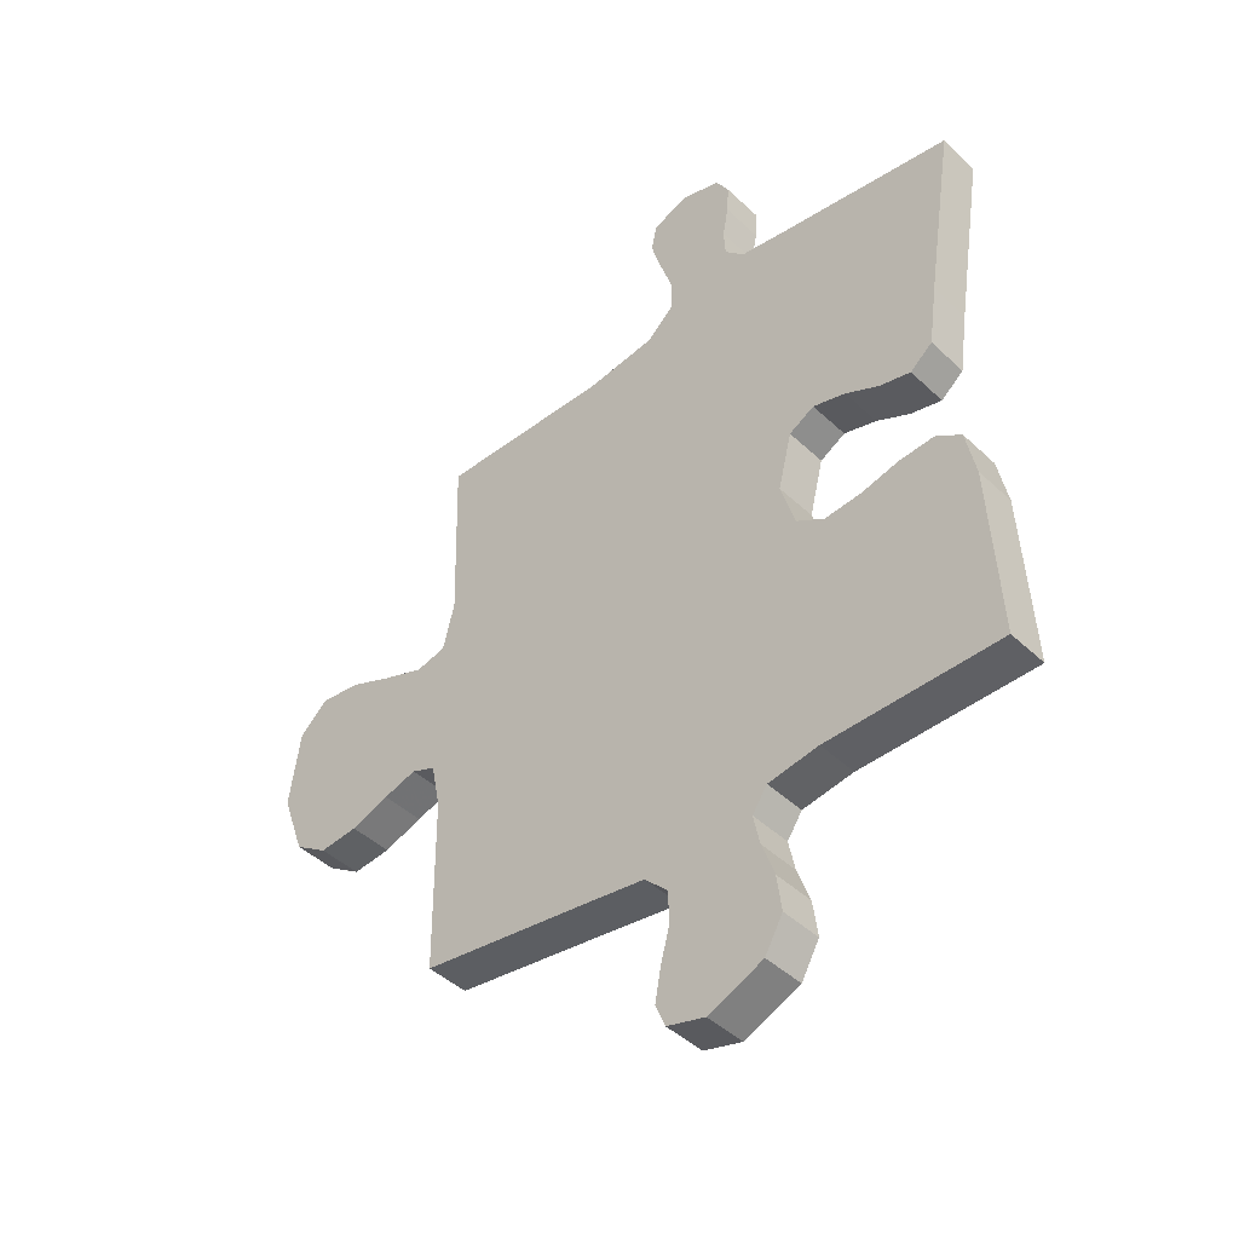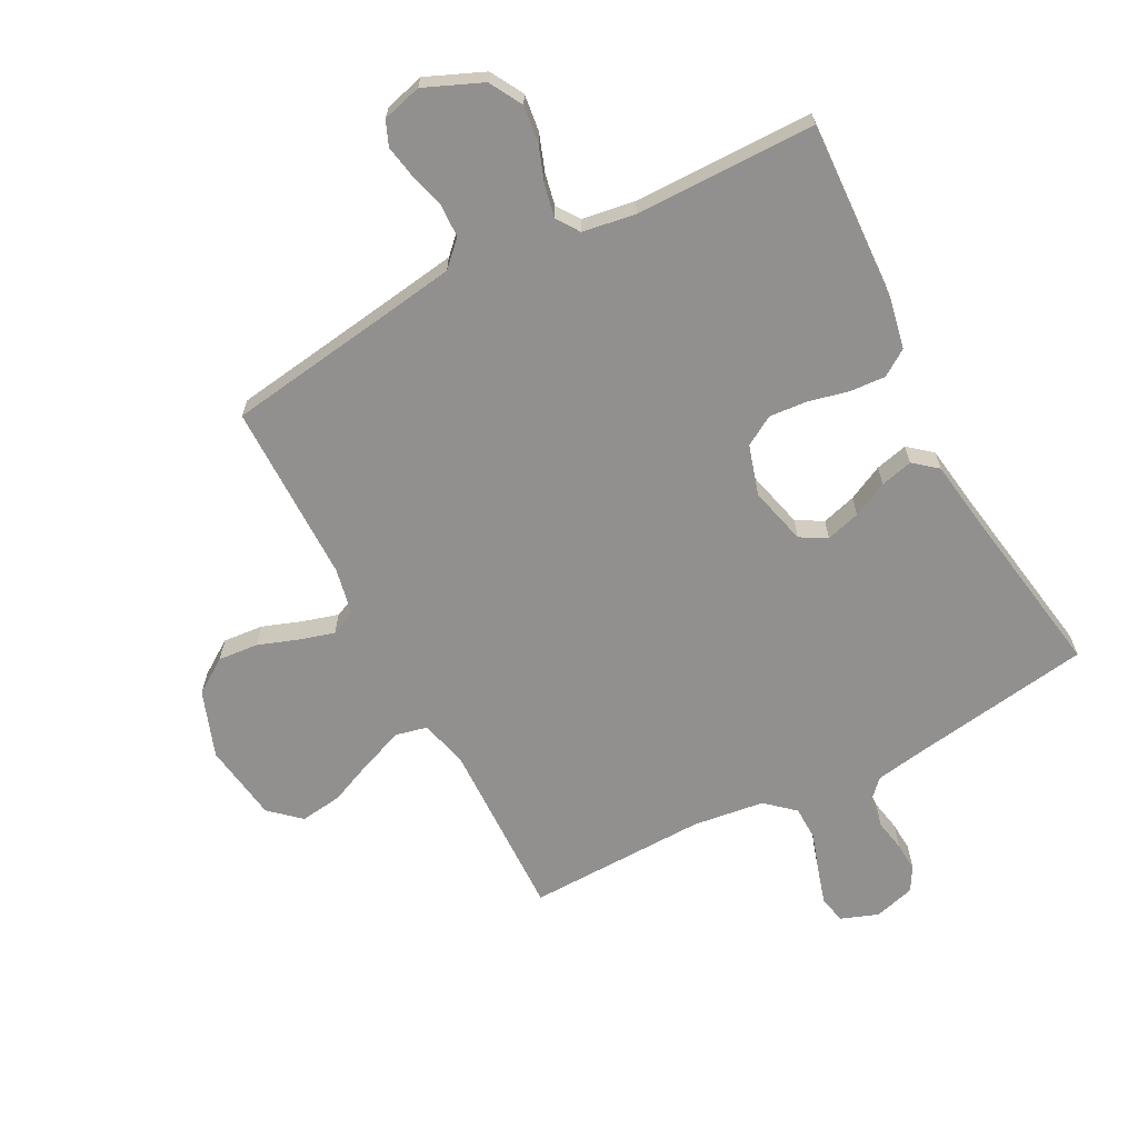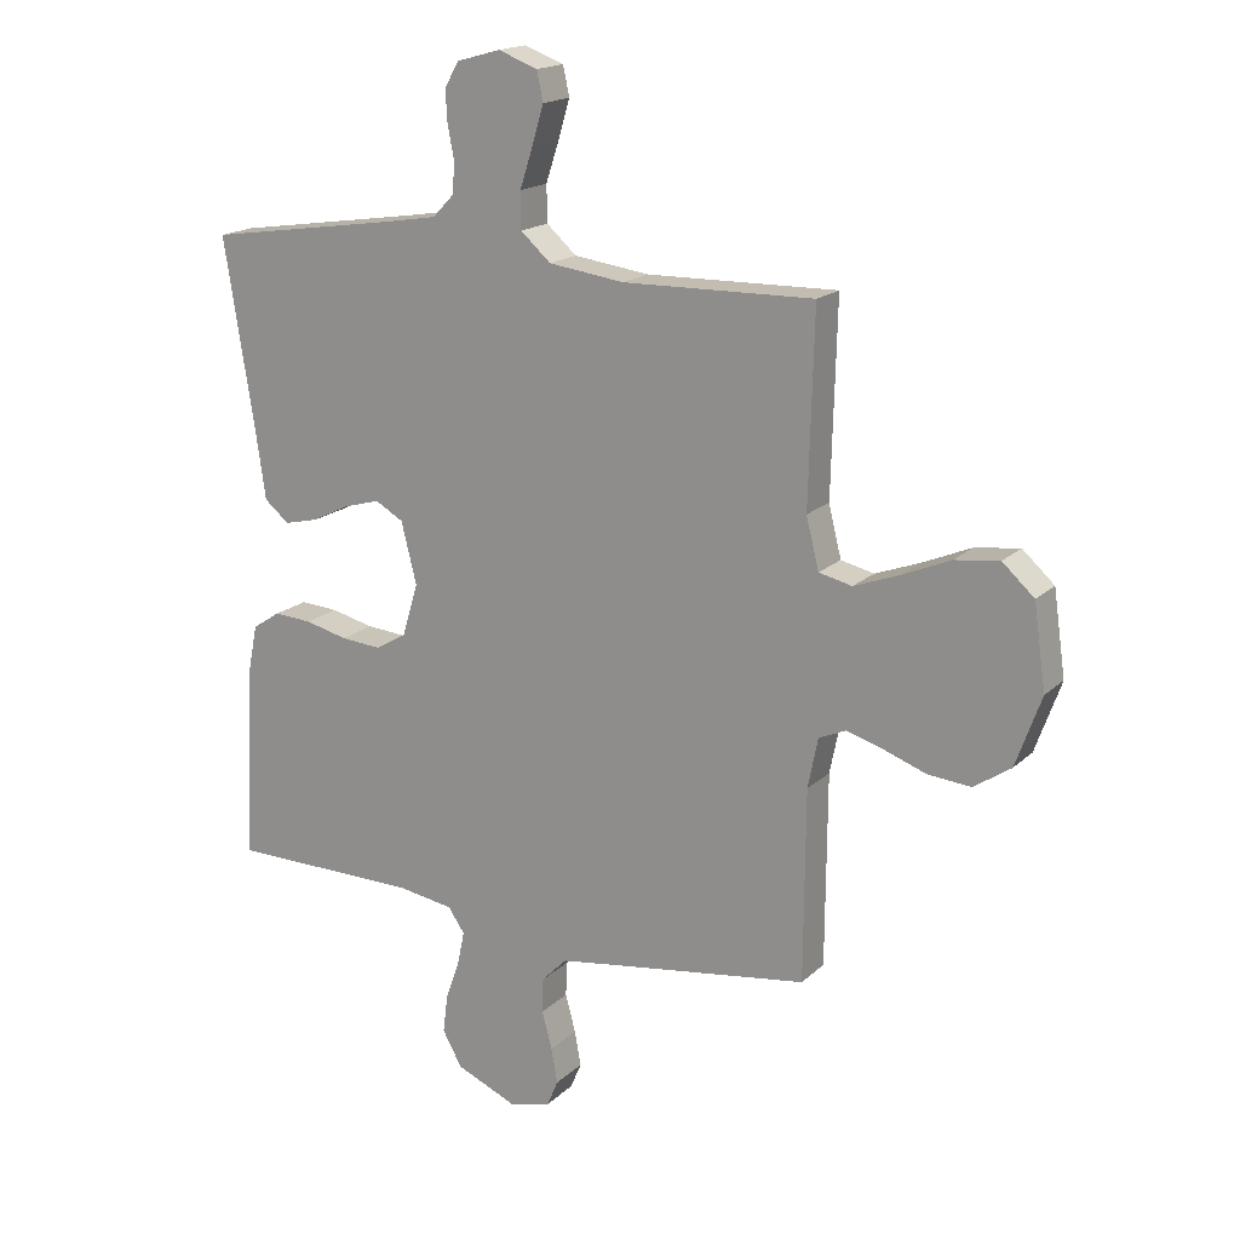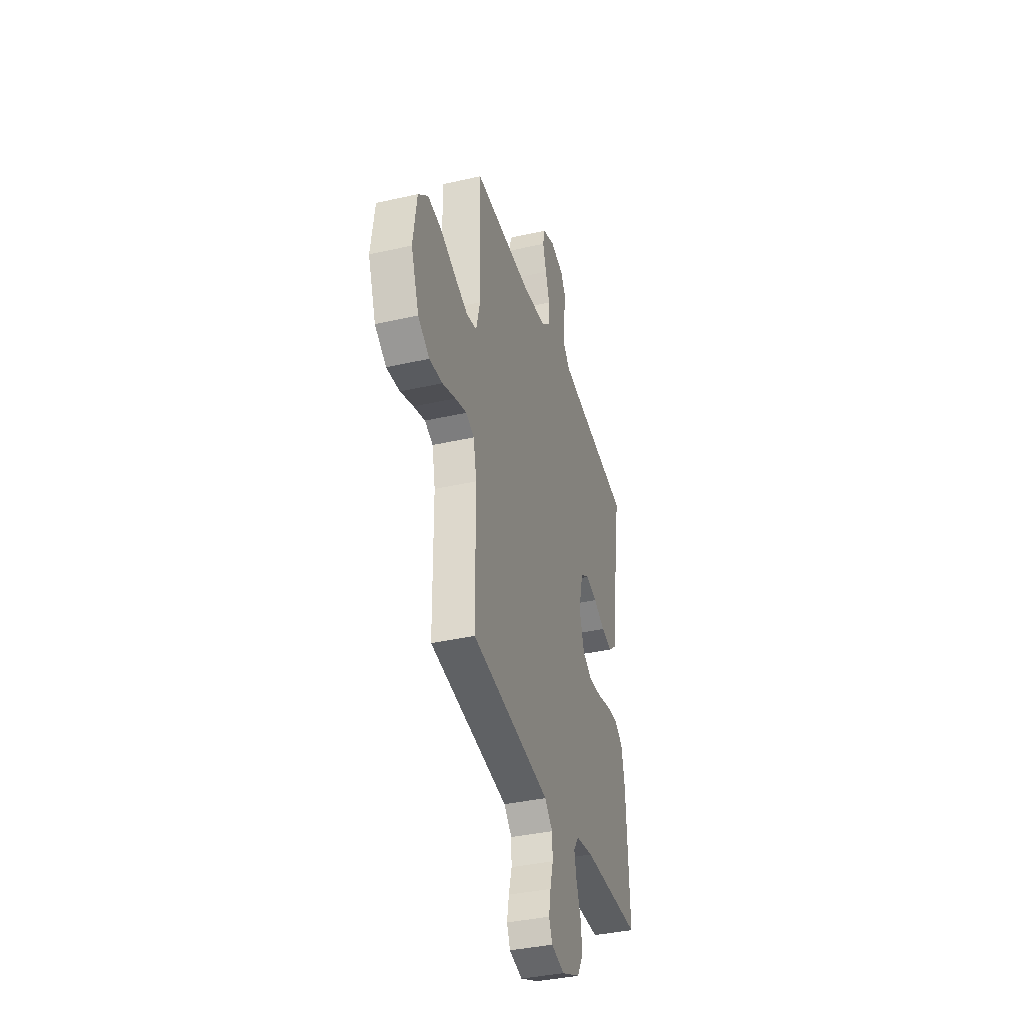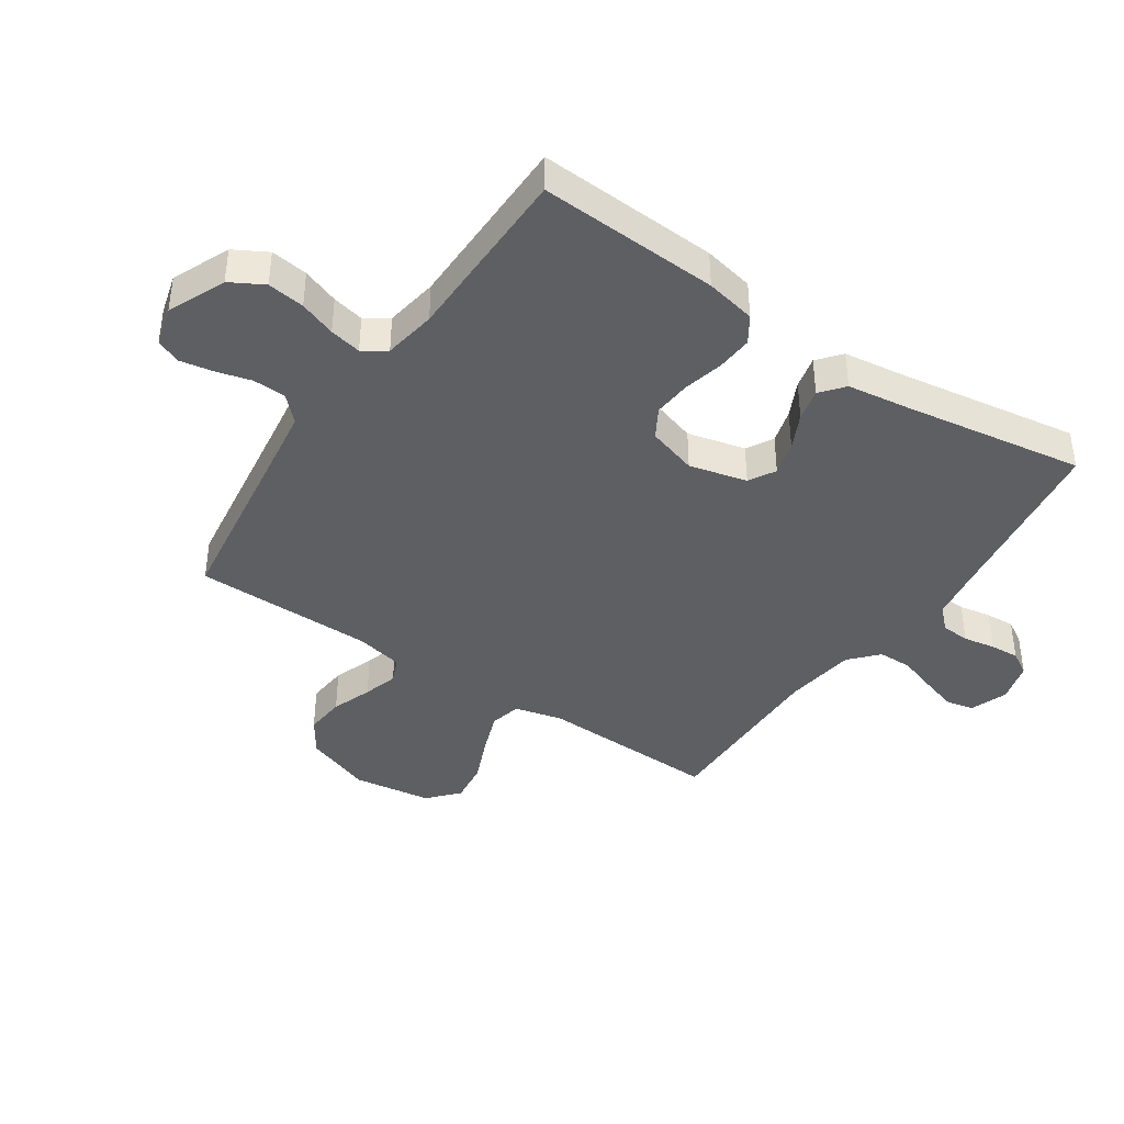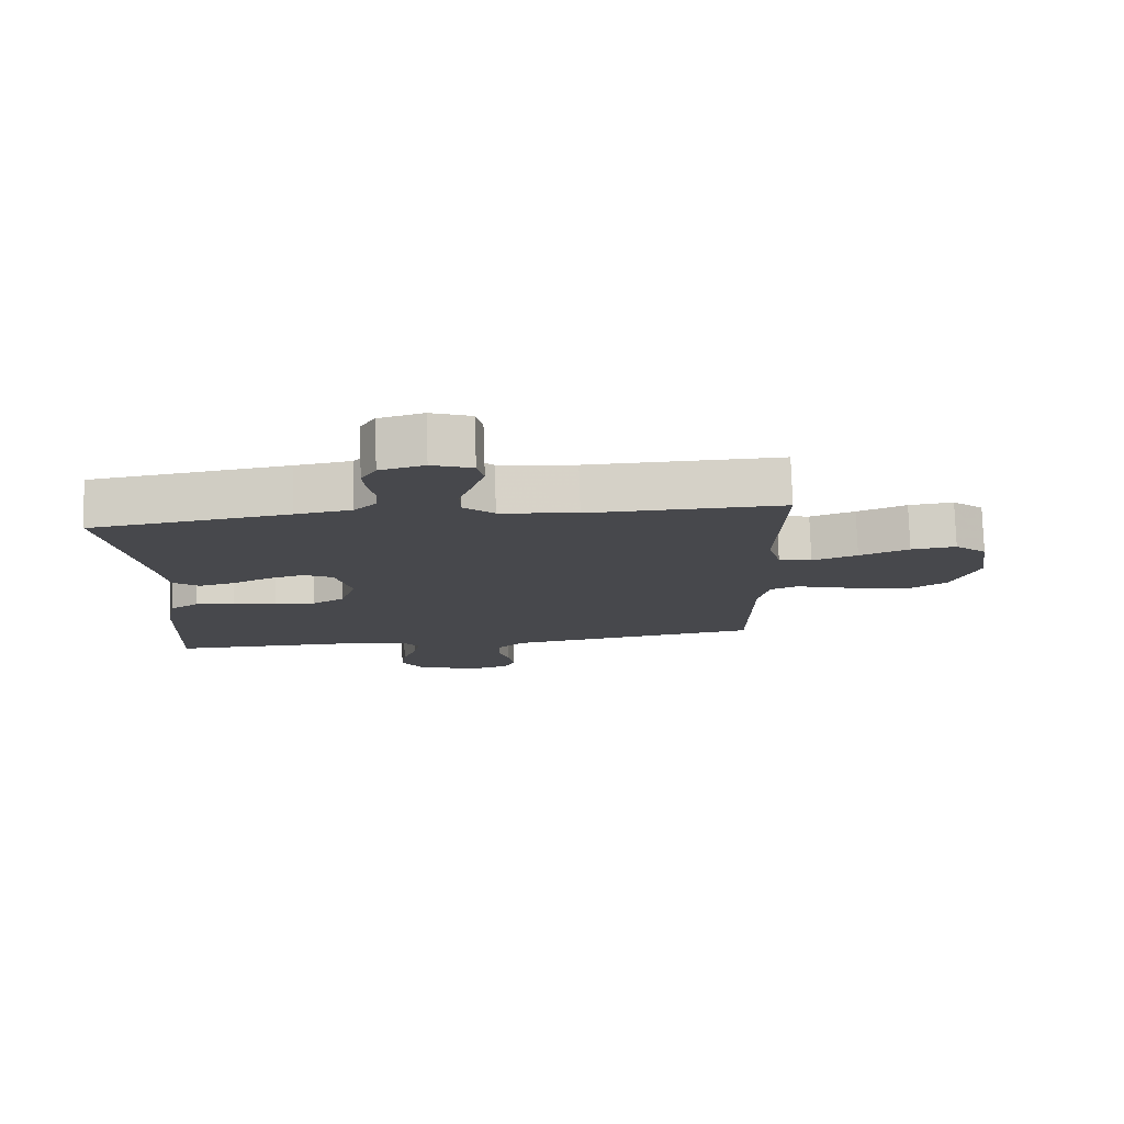
<metadata>
{"format":"obj","ext":"obj","renderer":"f3d","projection":"perspective","resolution":1024,"background":"white","views":[{"elev":-44.0,"azim":-137.7,"up":"+Z"},{"elev":-65.7,"azim":-152.2,"up":"+Y"},{"elev":17.5,"azim":30.3,"up":"+Z"},{"elev":-37.7,"azim":106.2,"up":"+Z"},{"elev":-40.8,"azim":-124.2,"up":"+Y"},{"elev":78.3,"azim":-1.9,"up":"+Z"}]}
</metadata>
<code>
v -0.5 0.07 0.5
v -0.2 0.07 0.545
v -0.115 0.07 0.559
v -0.081 0.07 0.594
v -0.078 0.07 0.642
v -0.088 0.07 0.695
v -0.091 0.07 0.744
v -0.068 0.07 0.783
v 0 0.07 0.802
v 0.062 0.07 0.779
v 0.072 0.07 0.733
v 0.054 0.07 0.673
v 0.033 0.07 0.609
v 0.034 0.07 0.552
v 0.081 0.07 0.51
v 0.2 0.07 0.494
v 0.5 0.07 0.5
v 0.492 0.07 0.2
v 0.512 0.07 0.12
v 0.564 0.07 0.108
v 0.634 0.07 0.134
v 0.711 0.07 0.167
v 0.781 0.07 0.176
v 0.831 0.07 0.131
v 0.85 0.07 0
v 0.81 0.07 -0.111
v 0.752 0.07 -0.15
v 0.685 0.07 -0.144
v 0.618 0.07 -0.12
v 0.56 0.07 -0.103
v 0.518 0.07 -0.121
v 0.502 0.07 -0.2
v 0.5 0.07 -0.5
v 0.2 0.07 -0.543
v 0.099 0.07 -0.558
v 0.059 0.07 -0.598
v 0.057 0.07 -0.653
v 0.073 0.07 -0.712
v 0.083 0.07 -0.767
v 0.066 0.07 -0.808
v 0 0.07 -0.826
v -0.096 0.07 -0.785
v -0.127 0.07 -0.73
v -0.119 0.07 -0.668
v -0.097 0.07 -0.607
v -0.086 0.07 -0.554
v -0.112 0.07 -0.516
v -0.2 0.07 -0.502
v -0.5 0.07 -0.5
v -0.485 0.07 -0.2
v -0.468 0.07 -0.116
v -0.424 0.07 -0.087
v -0.364 0.07 -0.091
v -0.297 0.07 -0.107
v -0.234 0.07 -0.112
v -0.185 0.07 -0.083
v -0.16 0.07 0
v -0.184 0.07 0.096
v -0.228 0.07 0.121
v -0.285 0.07 0.105
v -0.344 0.07 0.076
v -0.398 0.07 0.063
v -0.437 0.07 0.095
v -0.452 0.07 0.2
v -0.5 0 0.5
v -0.2 0 0.545
v -0.115 0 0.559
v -0.081 0 0.594
v -0.078 0 0.642
v -0.088 0 0.695
v -0.091 0 0.744
v -0.068 0 0.783
v 0 0 0.802
v 0.062 0 0.779
v 0.072 0 0.733
v 0.054 0 0.673
v 0.033 0 0.609
v 0.034 0 0.552
v 0.081 0 0.51
v 0.2 0 0.494
v 0.5 0 0.5
v 0.492 0 0.2
v 0.512 0 0.12
v 0.564 0 0.108
v 0.634 0 0.134
v 0.711 0 0.167
v 0.781 0 0.176
v 0.831 0 0.131
v 0.85 0 0
v 0.81 0 -0.111
v 0.752 0 -0.15
v 0.685 0 -0.144
v 0.618 0 -0.12
v 0.56 0 -0.103
v 0.518 0 -0.121
v 0.502 0 -0.2
v 0.5 0 -0.5
v 0.2 0 -0.543
v 0.099 0 -0.558
v 0.059 0 -0.598
v 0.057 0 -0.653
v 0.073 0 -0.712
v 0.083 0 -0.767
v 0.066 0 -0.808
v 0 0 -0.826
v -0.096 0 -0.785
v -0.127 0 -0.73
v -0.119 0 -0.668
v -0.097 0 -0.607
v -0.086 0 -0.554
v -0.112 0 -0.516
v -0.2 0 -0.502
v -0.5 0 -0.5
v -0.485 0 -0.2
v -0.468 0 -0.116
v -0.424 0 -0.087
v -0.364 0 -0.091
v -0.297 0 -0.107
v -0.234 0 -0.112
v -0.185 0 -0.083
v -0.16 0 0
v -0.184 0 0.096
v -0.228 0 0.121
v -0.285 0 0.105
v -0.344 0 0.076
v -0.398 0 0.063
v -0.437 0 0.095
v -0.452 0 0.2
f 62 63 64
f 61 62 64
f 60 61 64
f 64 1 2
f 60 64 2
f 59 60 2
f 58 59 2 3
f 57 58 3 4
f 52 53 54
f 51 52 54
f 50 51 54
f 49 50 54
f 48 49 54
f 47 48 54 55
f 46 47 55 56
f 43 44 45
f 42 43 45
f 41 42 45
f 40 41 45
f 39 40 45
f 38 39 45
f 37 38 45
f 36 37 45 46
f 46 56 57
f 36 46 57
f 35 36 57
f 32 33 34
f 35 57 4
f 34 35 4
f 32 34 4
f 31 32 4
f 27 28 29
f 26 27 29
f 25 26 29
f 24 25 29
f 23 24 29
f 22 23 29
f 21 22 29
f 20 21 29 30
f 16 17 18
f 15 16 18 19
f 14 15 19
f 11 12 13
f 10 11 13
f 9 10 13
f 8 9 13
f 7 8 13
f 6 7 13
f 5 6 13
f 5 13 14
f 4 5 14 19
f 19 20 30 31
f 4 19 31
f 128 127 126
f 128 126 125
f 128 125 124
f 66 65 128
f 66 128 124
f 66 124 123
f 67 66 123 122
f 68 67 122 121
f 118 117 116
f 118 116 115
f 118 115 114
f 118 114 113
f 118 113 112
f 119 118 112 111
f 120 119 111 110
f 109 108 107
f 109 107 106
f 109 106 105
f 109 105 104
f 109 104 103
f 109 103 102
f 109 102 101
f 110 109 101 100
f 121 120 110
f 121 110 100
f 121 100 99
f 98 97 96
f 68 121 99
f 68 99 98
f 68 98 96
f 68 96 95
f 93 92 91
f 93 91 90
f 93 90 89
f 93 89 88
f 93 88 87
f 93 87 86
f 93 86 85
f 94 93 85 84
f 82 81 80
f 83 82 80 79
f 83 79 78
f 77 76 75
f 77 75 74
f 77 74 73
f 77 73 72
f 77 72 71
f 77 71 70
f 77 70 69
f 78 77 69
f 83 78 69 68
f 95 94 84 83
f 95 83 68
f 1 65 66 2
f 2 66 67 3
f 3 67 68 4
f 4 68 69 5
f 5 69 70 6
f 6 70 71 7
f 7 71 72 8
f 8 72 73 9
f 9 73 74 10
f 10 74 75 11
f 11 75 76 12
f 12 76 77 13
f 13 77 78 14
f 14 78 79 15
f 15 79 80 16
f 16 80 81 17
f 17 81 82 18
f 18 82 83 19
f 19 83 84 20
f 20 84 85 21
f 21 85 86 22
f 22 86 87 23
f 23 87 88 24
f 24 88 89 25
f 25 89 90 26
f 26 90 91 27
f 27 91 92 28
f 28 92 93 29
f 29 93 94 30
f 30 94 95 31
f 31 95 96 32
f 32 96 97 33
f 33 97 98 34
f 34 98 99 35
f 35 99 100 36
f 36 100 101 37
f 37 101 102 38
f 38 102 103 39
f 39 103 104 40
f 40 104 105 41
f 41 105 106 42
f 42 106 107 43
f 43 107 108 44
f 44 108 109 45
f 45 109 110 46
f 46 110 111 47
f 47 111 112 48
f 48 112 113 49
f 49 113 114 50
f 50 114 115 51
f 51 115 116 52
f 52 116 117 53
f 53 117 118 54
f 54 118 119 55
f 55 119 120 56
f 56 120 121 57
f 57 121 122 58
f 58 122 123 59
f 59 123 124 60
f 60 124 125 61
f 61 125 126 62
f 62 126 127 63
f 63 127 128 64
f 64 128 65 1

</code>
